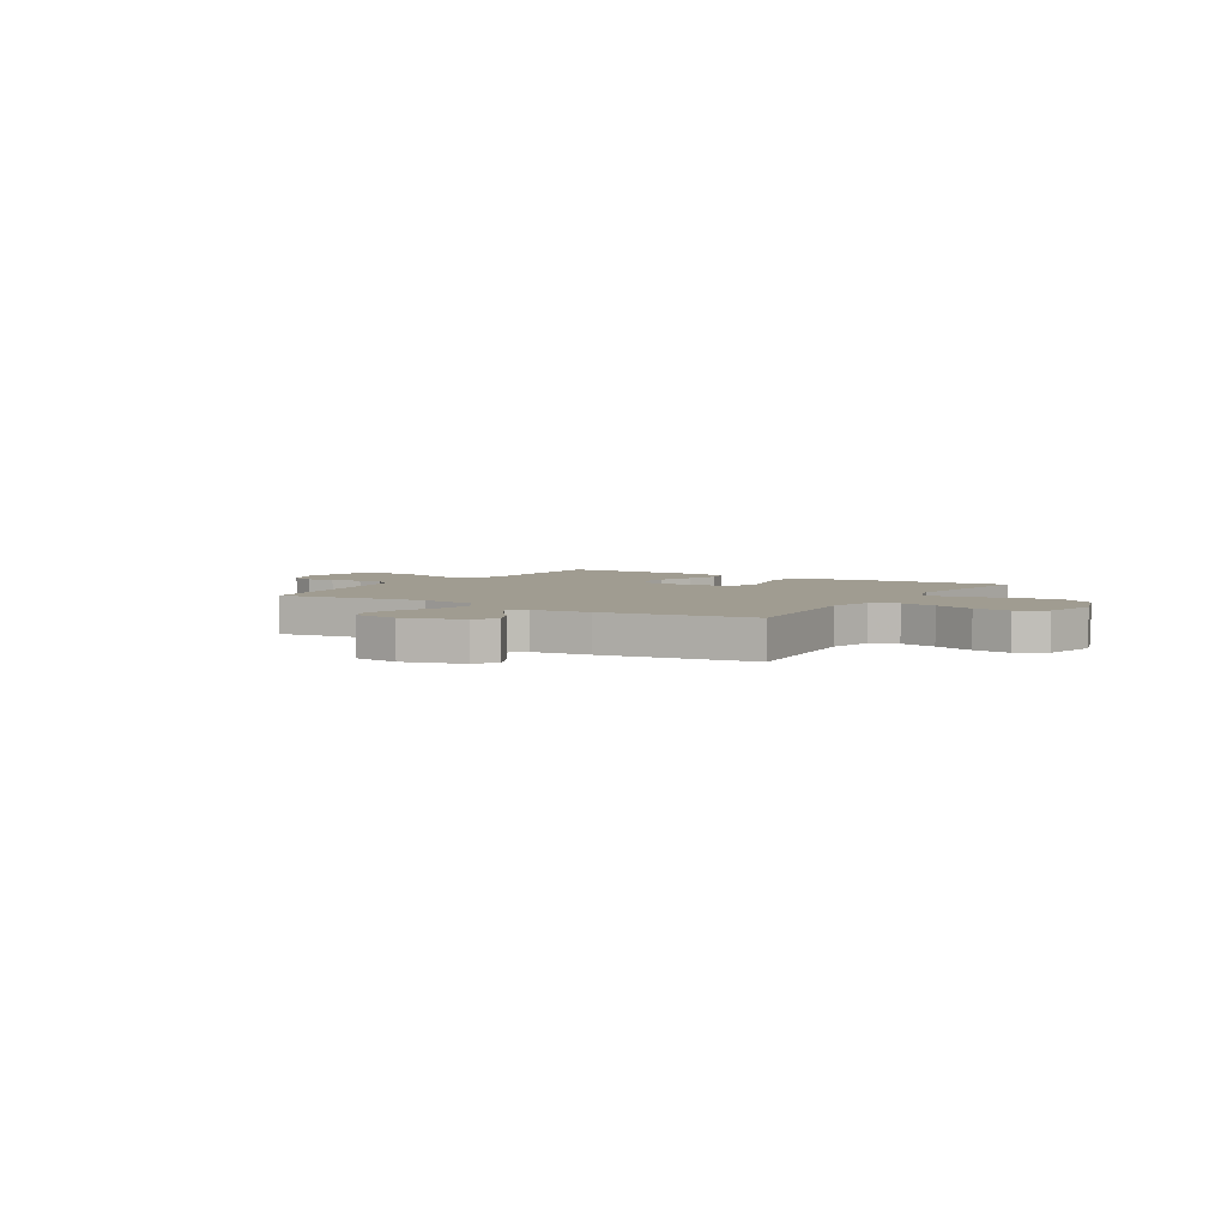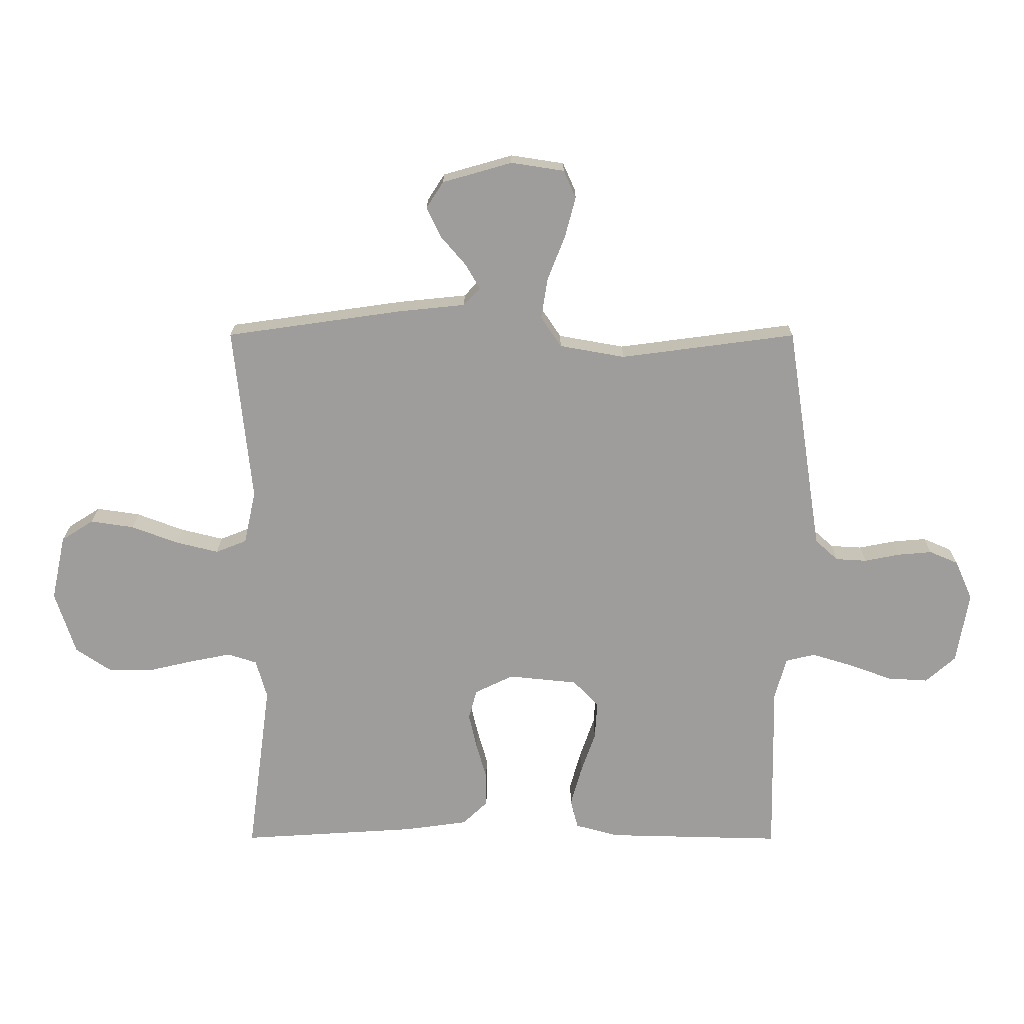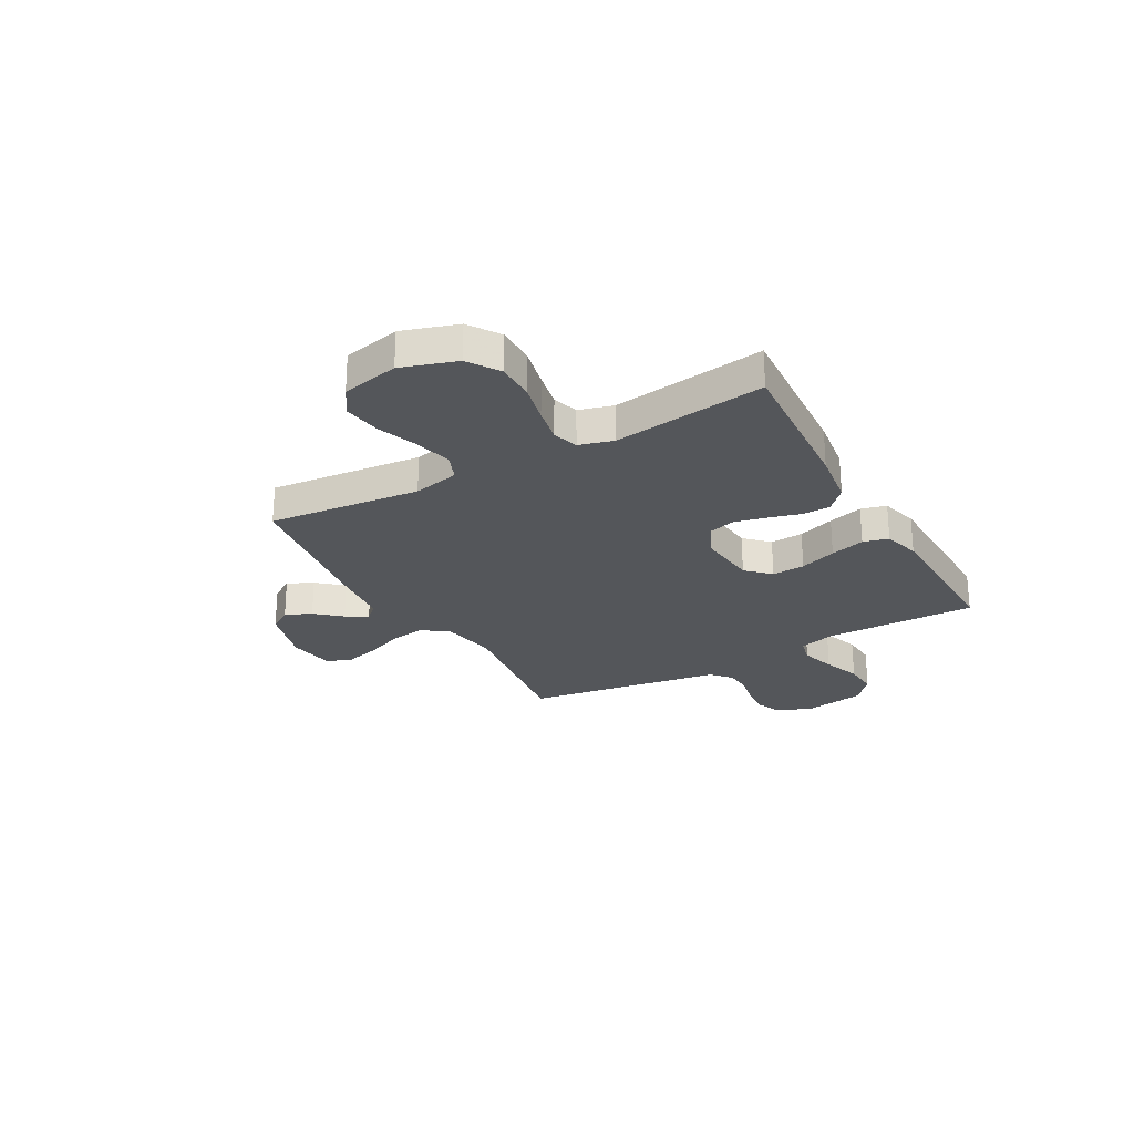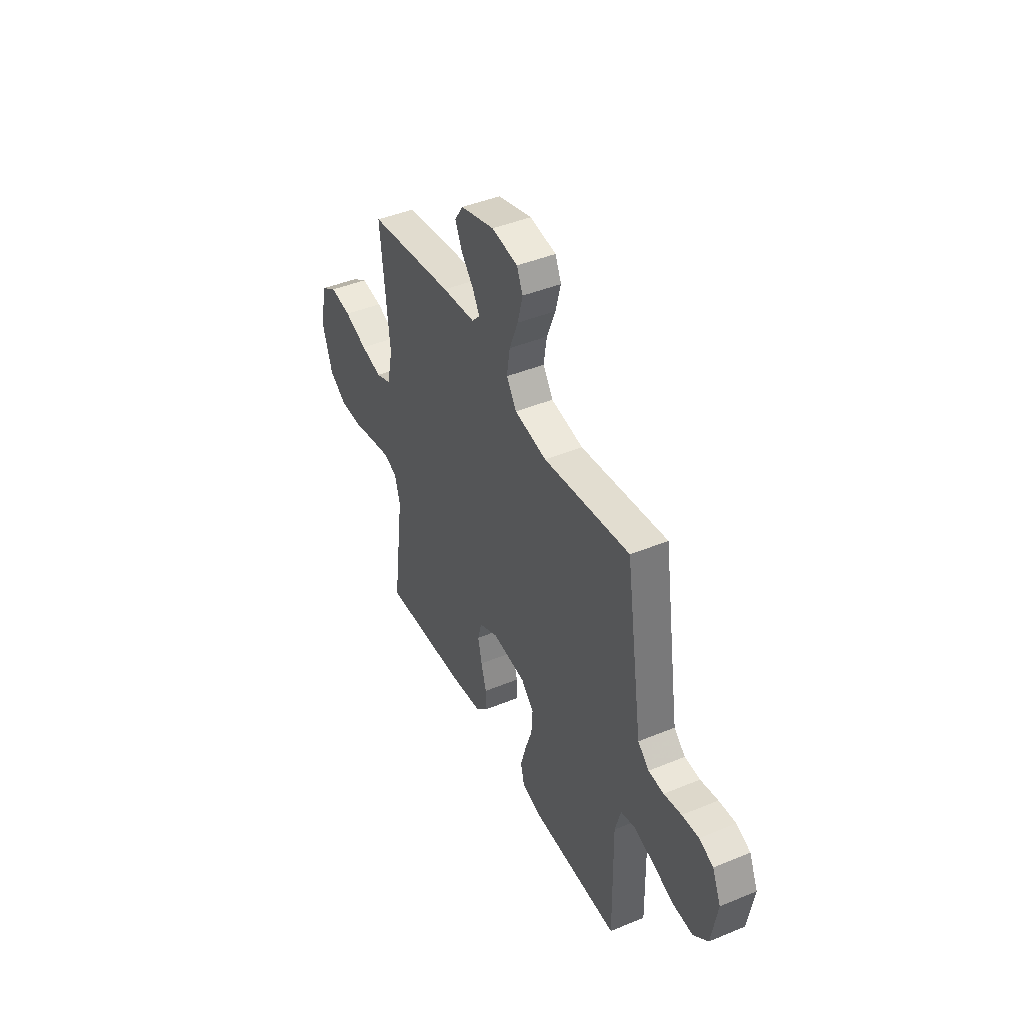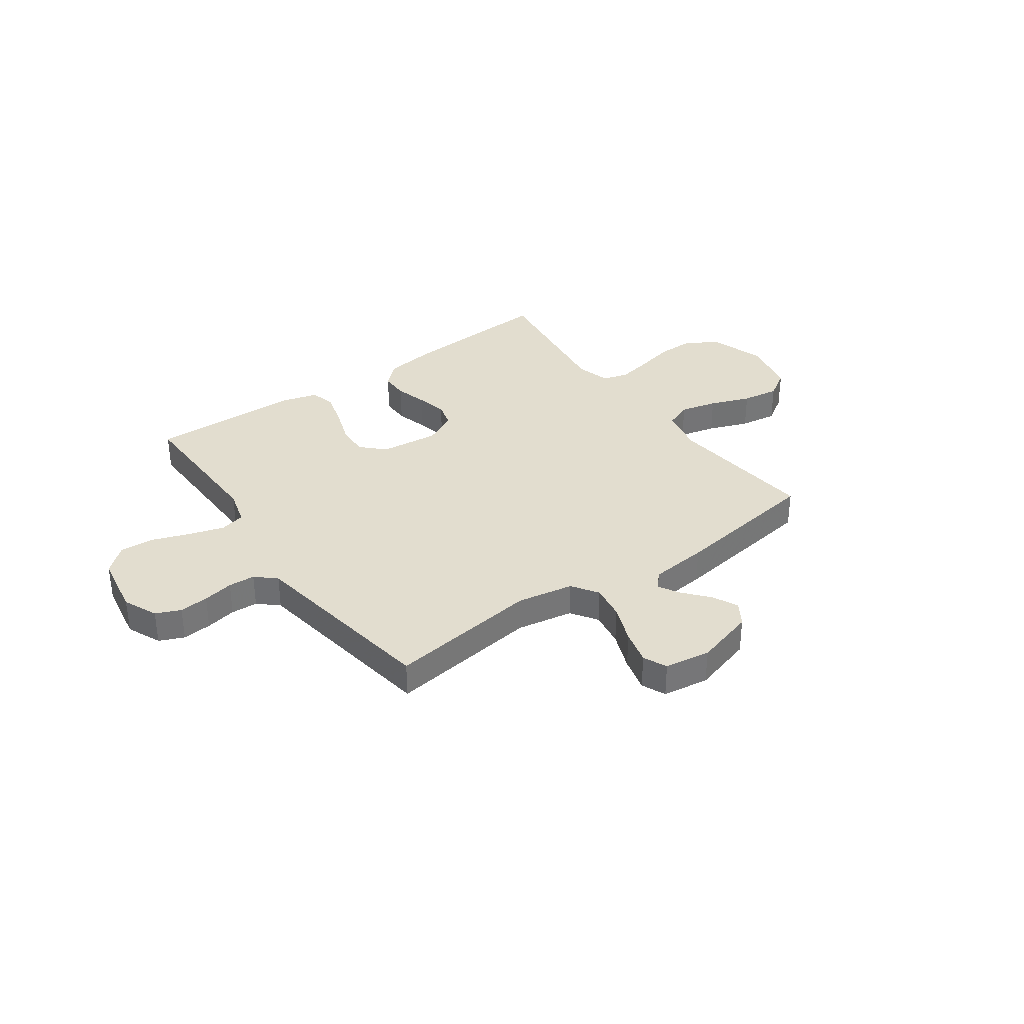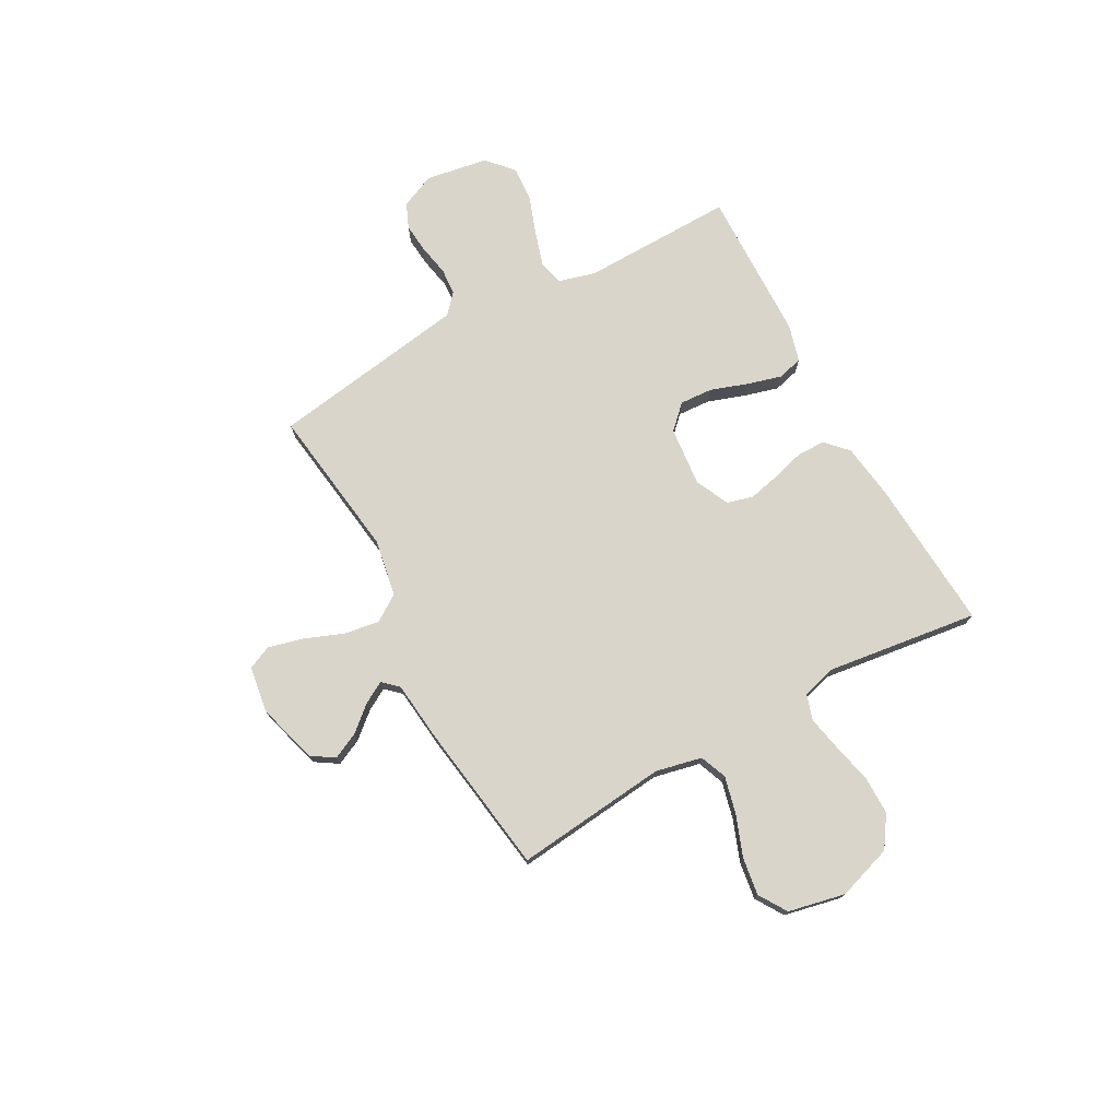
<metadata>
{"format":"obj","ext":"obj","renderer":"f3d","projection":"perspective","resolution":1024,"background":"white","views":[{"elev":4.3,"azim":31.9,"up":"+Y"},{"elev":19.4,"azim":-179.8,"up":"+Z"},{"elev":-25.7,"azim":119.2,"up":"+Y"},{"elev":43.4,"azim":-116.0,"up":"+Z"},{"elev":34.8,"azim":-35.6,"up":"+Y"},{"elev":74.7,"azim":61.2,"up":"+Y"}]}
</metadata>
<code>
v 0.5 0.07 -0.5
v 0.2 0.07 -0.481
v 0.091 0.07 -0.466
v 0.048 0.07 -0.425
v 0.048 0.07 -0.369
v 0.066 0.07 -0.305
v 0.08 0.07 -0.244
v 0.066 0.07 -0.193
v 0 0.07 -0.161
v -0.118 0.07 -0.173
v -0.162 0.07 -0.218
v -0.158 0.07 -0.283
v -0.133 0.07 -0.355
v -0.114 0.07 -0.423
v -0.127 0.07 -0.473
v -0.2 0.07 -0.493
v -0.5 0.07 -0.5
v -0.495 0.07 -0.2
v -0.515 0.07 -0.128
v -0.565 0.07 -0.116
v -0.634 0.07 -0.137
v -0.709 0.07 -0.164
v -0.778 0.07 -0.168
v -0.829 0.07 -0.123
v -0.85 0.07 0
v -0.82 0.07 0.068
v -0.771 0.07 0.089
v -0.713 0.07 0.084
v -0.652 0.07 0.072
v -0.599 0.07 0.075
v -0.56 0.07 0.11
v -0.546 0.07 0.2
v -0.5 0.07 0.5
v -0.2 0.07 0.46
v -0.088 0.07 0.48
v -0.053 0.07 0.532
v -0.064 0.07 0.602
v -0.094 0.07 0.678
v -0.112 0.07 0.747
v -0.091 0.07 0.794
v 0 0.07 0.808
v 0.119 0.07 0.774
v 0.148 0.07 0.729
v 0.124 0.07 0.678
v 0.081 0.07 0.628
v 0.056 0.07 0.585
v 0.084 0.07 0.555
v 0.2 0.07 0.543
v 0.5 0.07 0.5
v 0.469 0.07 0.2
v 0.489 0.07 0.109
v 0.542 0.07 0.088
v 0.615 0.07 0.106
v 0.695 0.07 0.136
v 0.769 0.07 0.147
v 0.824 0.07 0.112
v 0.848 0.07 0
v 0.813 0.07 -0.108
v 0.752 0.07 -0.149
v 0.677 0.07 -0.149
v 0.599 0.07 -0.131
v 0.529 0.07 -0.117
v 0.479 0.07 -0.133
v 0.46 0.07 -0.2
v 0.5 0 -0.5
v 0.2 0 -0.481
v 0.091 0 -0.466
v 0.048 0 -0.425
v 0.048 0 -0.369
v 0.066 0 -0.305
v 0.08 0 -0.244
v 0.066 0 -0.193
v 0 0 -0.161
v -0.118 0 -0.173
v -0.162 0 -0.218
v -0.158 0 -0.283
v -0.133 0 -0.355
v -0.114 0 -0.423
v -0.127 0 -0.473
v -0.2 0 -0.493
v -0.5 0 -0.5
v -0.495 0 -0.2
v -0.515 0 -0.128
v -0.565 0 -0.116
v -0.634 0 -0.137
v -0.709 0 -0.164
v -0.778 0 -0.168
v -0.829 0 -0.123
v -0.85 0 0
v -0.82 0 0.068
v -0.771 0 0.089
v -0.713 0 0.084
v -0.652 0 0.072
v -0.599 0 0.075
v -0.56 0 0.11
v -0.546 0 0.2
v -0.5 0 0.5
v -0.2 0 0.46
v -0.088 0 0.48
v -0.053 0 0.532
v -0.064 0 0.602
v -0.094 0 0.678
v -0.112 0 0.747
v -0.091 0 0.794
v 0 0 0.808
v 0.119 0 0.774
v 0.148 0 0.729
v 0.124 0 0.678
v 0.081 0 0.628
v 0.056 0 0.585
v 0.084 0 0.555
v 0.2 0 0.543
v 0.5 0 0.5
v 0.469 0 0.2
v 0.489 0 0.109
v 0.542 0 0.088
v 0.615 0 0.106
v 0.695 0 0.136
v 0.769 0 0.147
v 0.824 0 0.112
v 0.848 0 0
v 0.813 0 -0.108
v 0.752 0 -0.149
v 0.677 0 -0.149
v 0.599 0 -0.131
v 0.529 0 -0.117
v 0.479 0 -0.133
v 0.46 0 -0.2
f 59 60 61
f 58 59 61
f 57 58 61
f 56 57 61
f 55 56 61
f 54 55 61
f 53 54 61
f 52 53 61 62
f 51 52 62 63
f 47 48 49 50
f 51 63 64
f 50 51 64
f 47 50 64
f 43 44 45
f 42 43 45
f 41 42 45
f 40 41 45
f 39 40 45
f 38 39 45
f 37 38 45
f 36 37 45 46
f 64 1 2
f 47 64 2
f 46 47 2
f 36 46 2
f 35 36 2
f 27 28 29
f 26 27 29
f 25 26 29
f 24 25 29
f 23 24 29
f 22 23 29
f 21 22 29
f 20 21 29 30
f 19 20 30 31
f 16 17 18
f 15 16 18
f 14 15 18
f 13 14 18
f 12 13 18
f 19 31 32
f 18 19 32
f 12 18 32
f 11 12 32
f 4 5 6
f 3 4 6
f 2 3 6
f 2 6 7
f 34 35 2
f 32 33 34
f 11 32 34
f 10 11 34
f 9 10 34
f 8 9 34
f 8 34 2
f 2 7 8
f 125 124 123
f 125 123 122
f 125 122 121
f 125 121 120
f 125 120 119
f 125 119 118
f 125 118 117
f 126 125 117 116
f 127 126 116 115
f 114 113 112 111
f 128 127 115
f 128 115 114
f 128 114 111
f 109 108 107
f 109 107 106
f 109 106 105
f 109 105 104
f 109 104 103
f 109 103 102
f 109 102 101
f 110 109 101 100
f 66 65 128
f 66 128 111
f 66 111 110
f 66 110 100
f 66 100 99
f 93 92 91
f 93 91 90
f 93 90 89
f 93 89 88
f 93 88 87
f 93 87 86
f 93 86 85
f 94 93 85 84
f 95 94 84 83
f 82 81 80
f 82 80 79
f 82 79 78
f 82 78 77
f 82 77 76
f 96 95 83
f 96 83 82
f 96 82 76
f 96 76 75
f 70 69 68
f 70 68 67
f 70 67 66
f 71 70 66
f 66 99 98
f 98 97 96
f 98 96 75
f 98 75 74
f 98 74 73
f 98 73 72
f 66 98 72
f 72 71 66
f 1 65 66 2
f 2 66 67 3
f 3 67 68 4
f 4 68 69 5
f 5 69 70 6
f 6 70 71 7
f 7 71 72 8
f 8 72 73 9
f 9 73 74 10
f 10 74 75 11
f 11 75 76 12
f 12 76 77 13
f 13 77 78 14
f 14 78 79 15
f 15 79 80 16
f 16 80 81 17
f 17 81 82 18
f 18 82 83 19
f 19 83 84 20
f 20 84 85 21
f 21 85 86 22
f 22 86 87 23
f 23 87 88 24
f 24 88 89 25
f 25 89 90 26
f 26 90 91 27
f 27 91 92 28
f 28 92 93 29
f 29 93 94 30
f 30 94 95 31
f 31 95 96 32
f 32 96 97 33
f 33 97 98 34
f 34 98 99 35
f 35 99 100 36
f 36 100 101 37
f 37 101 102 38
f 38 102 103 39
f 39 103 104 40
f 40 104 105 41
f 41 105 106 42
f 42 106 107 43
f 43 107 108 44
f 44 108 109 45
f 45 109 110 46
f 46 110 111 47
f 47 111 112 48
f 48 112 113 49
f 49 113 114 50
f 50 114 115 51
f 51 115 116 52
f 52 116 117 53
f 53 117 118 54
f 54 118 119 55
f 55 119 120 56
f 56 120 121 57
f 57 121 122 58
f 58 122 123 59
f 59 123 124 60
f 60 124 125 61
f 61 125 126 62
f 62 126 127 63
f 63 127 128 64
f 64 128 65 1

</code>
